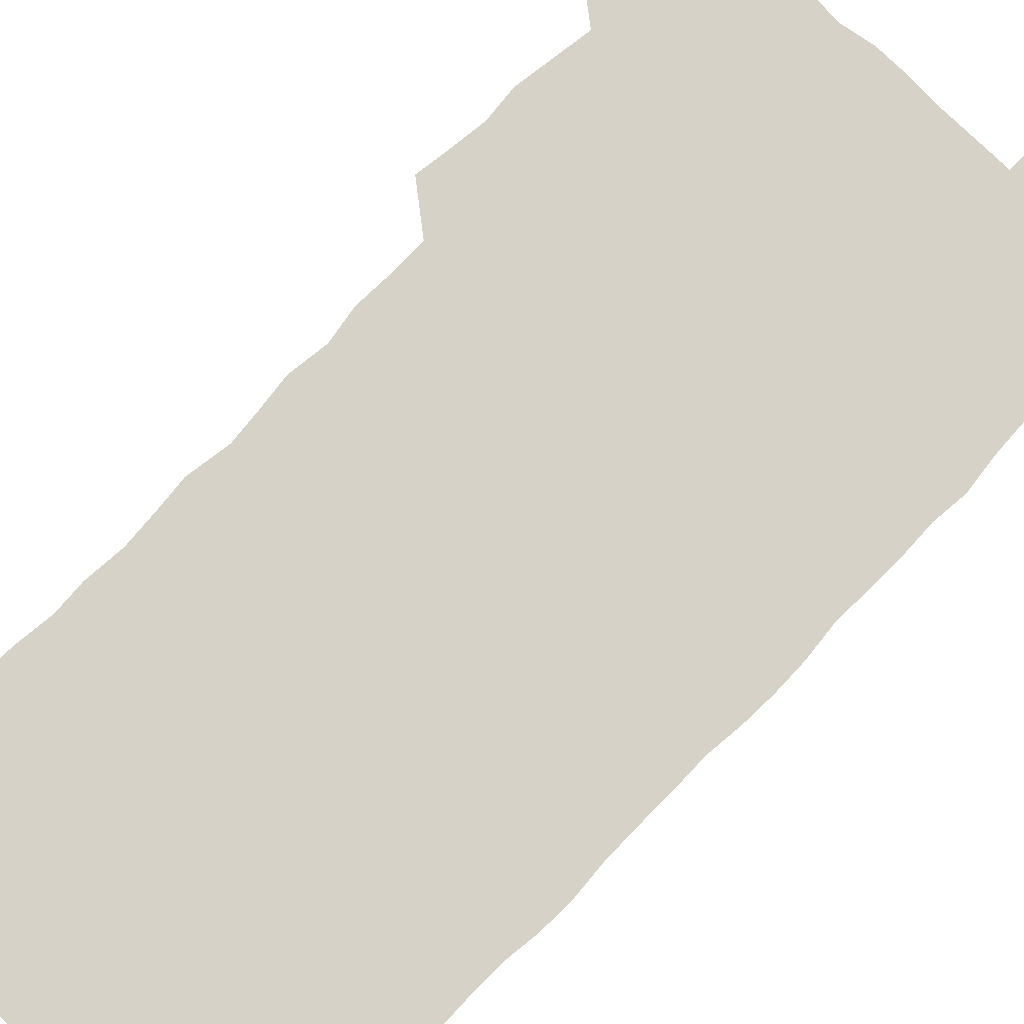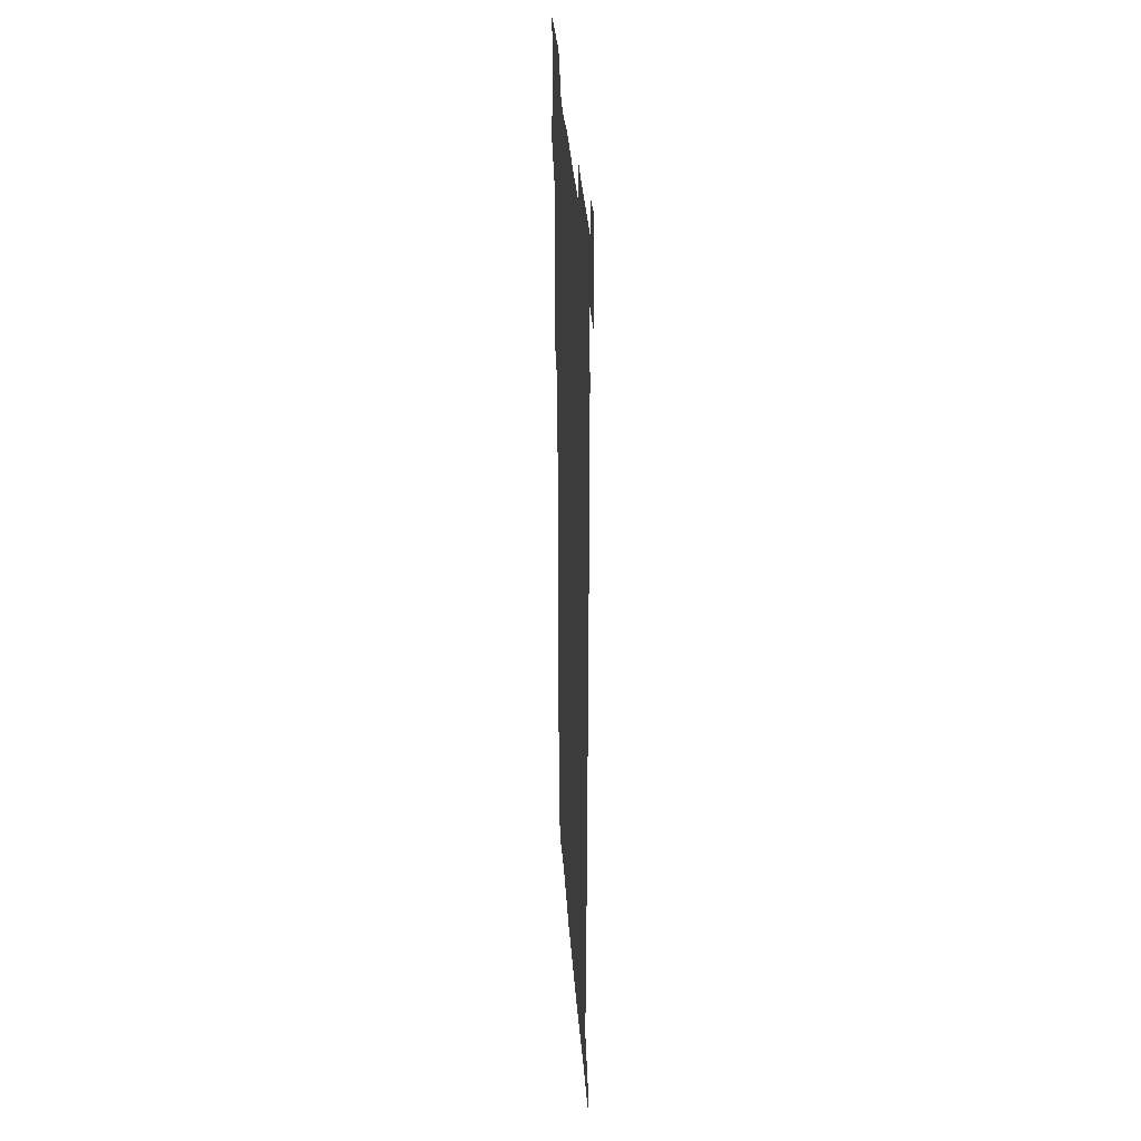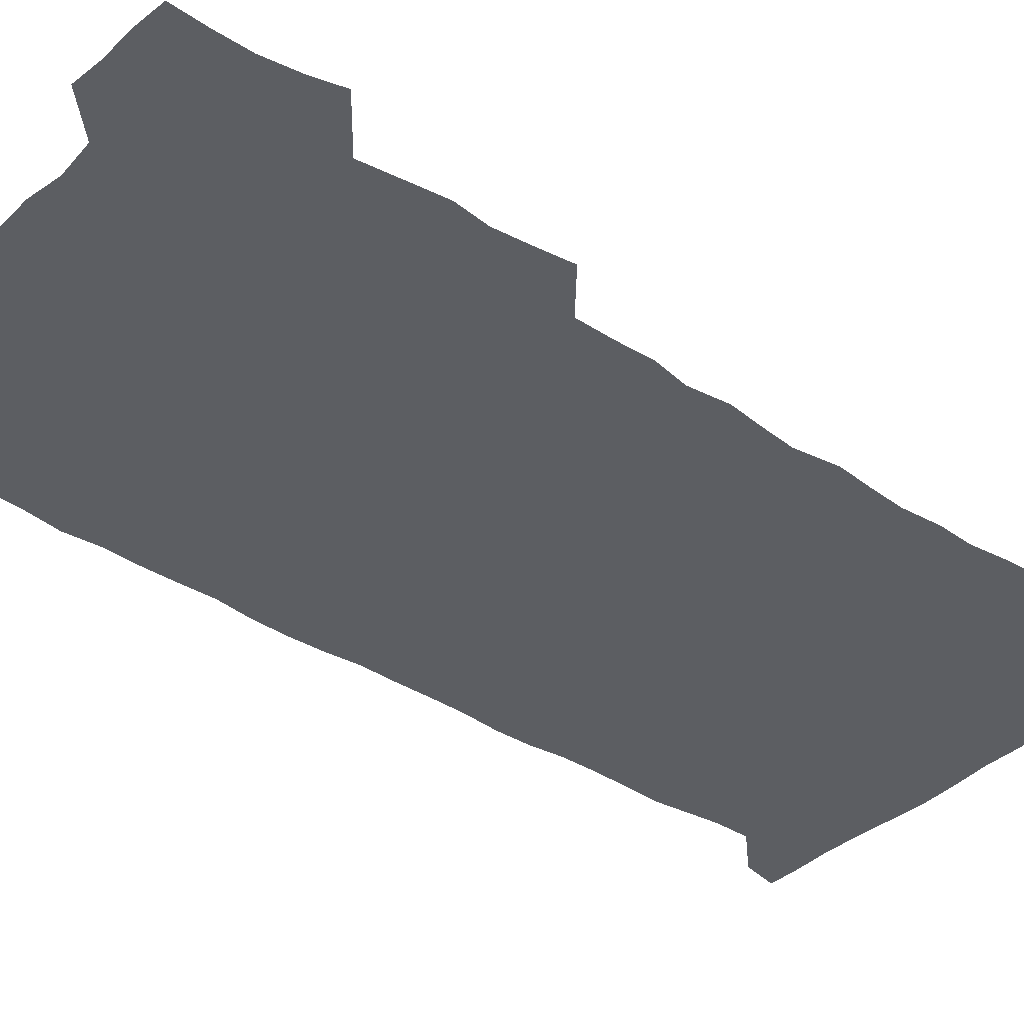
<metadata>
{"format":"obj","ext":"obj","renderer":"f3d","projection":"perspective","resolution":1024,"background":"white","views":[{"elev":77.7,"azim":43.9,"up":"+Z"},{"elev":34.9,"azim":85.9,"up":"+Y"},{"elev":-38.2,"azim":-129.7,"up":"+Z"}]}
</metadata>
<code>
v 460.1 527.7 0
v 463.7 541.2 0
v 466.1 555.8 0
v 466.3 570.6 0
v 465.9 585.8 0
v 474.1 433.1 0
v 476.2 447.9 0
v 478 463.3 0
v 476.5 478 0
v 478.7 494 0
v 481.1 510.7 0
v 481.6 525.5 0
v 479 540.6 0
v 483.7 554.3 0
v 482 569.7 0
v 480.1 587.1 0
v 493.3 159.6 0
v 495 174.1 0
v 493 186.2 0
v 495.8 203.1 0
v 491.3 215.4 0
v 492.1 229.8 0
v 493.9 245.5 0
v 493.2 260 0
v 494.6 276.8 0
v 493.6 292.4 0
v 492.2 306.9 0
v 495 325.1 0
v 493.7 340 0
v 492 354.5 0
v 494.1 371.5 0
v 491.6 386.5 0
v 492.3 402.6 0
v 492.3 418.5 0
v 495.4 435.2 0
v 495 450 0
v 496.6 465.2 0
v 496.3 480.1 0
v 495.7 495 0
v 497.5 510.5 0
v 497.3 525.4 0
v 498.1 539.9 0
v 497.2 555.1 0
v 496 570.5 0
v 494.5 586.9 0
v 504.5 146.9 0
v 510.5 164.8 0
v 513.9 180.8 0
v 511.6 193.5 0
v 512.8 208.6 0
v 512.6 223.4 0
v 514.6 239.6 0
v 514.8 254.7 0
v 514.2 269.3 0
v 512.8 283.4 0
v 512.5 298.3 0
v 509.9 312.3 0
v 511 328.2 0
v 511.6 344 0
v 511.2 359.2 0
v 511.5 374.7 0
v 512.6 390.7 0
v 512.8 405.7 0
v 509.9 420.2 0
v 511.2 435.8 0
v 512.4 451.2 0
v 512.2 465.8 0
v 510.4 480.5 0
v 512.3 495.5 0
v 512.5 510.5 0
v 513.2 525.1 0
v 512.7 539.9 0
v 511.6 555.1 0
v 510.2 570.3 0
v 508.1 588.2 0
v 520.3 149.7 0
v 524.9 165.7 0
v 528.7 183.3 0
v 527.3 196.1 0
v 528.7 212 0
v 529.5 227.4 0
v 529.5 242.1 0
v 529.6 257 0
v 529.3 271.8 0
v 528.7 286.3 0
v 528.2 301.1 0
v 528.2 316.3 0
v 528.4 331.5 0
v 528.1 346.4 0
v 527.6 361.2 0
v 527.5 376.3 0
v 527.7 391.5 0
v 527.4 406.5 0
v 526.9 421.4 0
v 527 436.5 0
v 526.4 451.2 0
v 526.7 466.1 0
v 529 481.4 0
v 527.9 495.9 0
v 527.8 510.5 0
v 527.7 525.1 0
v 527.9 539.4 0
v 526.7 554.5 0
v 523.8 571.9 0
v 535.4 149 0
v 540.2 166.8 0
v 542.3 183.3 0
v 544.6 200.4 0
v 544.5 214.7 0
v 544.5 229.3 0
v 544.3 243.7 0
v 543.9 258 0
v 543.5 272.5 0
v 543.4 287.6 0
v 543.1 302.3 0
v 543.5 317.8 0
v 542.8 332 0
v 542.7 346.9 0
v 542.4 361.7 0
v 543 377.4 0
v 542.1 391.7 0
v 543.5 407.8 0
v 542.7 422.1 0
v 542.9 437.1 0
v 543.2 452 0
v 543.1 466.7 0
v 542.8 481.4 0
v 542.6 495.9 0
v 542.6 510.4 0
v 542.2 525 0
v 543.4 538.9 0
v 541.3 555.2 0
v 539.9 570.7 0
v 550.5 146.4 0
v 554.3 164.6 0
v 557.1 184.5 0
v 558.7 201.6 0
v 558.6 215.1 0
v 559 230.3 0
v 558.4 244.1 0
v 558.3 258.9 0
v 558.1 273.4 0
v 557.6 287.8 0
v 557.9 303.3 0
v 557.3 317.5 0
v 557.4 332.6 0
v 557.3 347.4 0
v 556.5 361.3 0
v 557.3 377.4 0
v 557.1 392.2 0
v 557.6 407.6 0
v 557.4 422.3 0
v 557.1 436.8 0
v 557.5 451.9 0
v 557.4 466.6 0
v 557.3 481.3 0
v 557.2 495.9 0
v 557.2 510.5 0
v 557.1 524.9 0
v 557.5 538.9 0
v 556.6 554.2 0
v 554.3 573.1 0
v 565.3 143.6 0
v 570.4 167.5 0
v 571.4 183.2 0
v 572.1 200.3 0
v 573.2 217.5 0
v 573.1 230.8 0
v 572.6 244.3 0
v 572.5 258.8 0
v 572.5 273.9 0
v 572.3 288.6 0
v 572.2 303.4 0
v 572.3 318.6 0
v 572 333.1 0
v 571.1 347.1 0
v 572.3 363.5 0
v 572.4 378.5 0
v 572.1 392.8 0
v 572.1 407.7 0
v 572 422.3 0
v 571.9 437.1 0
v 572.3 452.2 0
v 571.7 466.7 0
v 571.8 481.3 0
v 572.1 496 0
v 572 510.5 0
v 571.8 525.1 0
v 571.7 539.6 0
v 571.1 555 0
v 569.5 572.9 0
v 582.1 144.4 0
v 585.2 167.8 0
v 586.3 184.1 0
v 586.6 200.4 0
v 586.8 215.3 0
v 586.9 230.8 0
v 586.8 244.5 0
v 586.7 258.4 0
v 586.9 274.8 0
v 586.5 288.3 0
v 586.6 303.9 0
v 586.5 318.3 0
v 586.7 333.9 0
v 586.4 348.2 0
v 586.5 363.3 0
v 586.4 377.6 0
v 586.6 392.9 0
v 586.5 407.5 0
v 586.4 422.3 0
v 586.4 436.8 0
v 586.4 452 0
v 586.5 466.7 0
v 586.4 481.4 0
v 586.4 496 0
v 586.6 510.6 0
v 586.5 525.1 0
v 586.4 539.6 0
v 586 555.1 0
v 585.2 572 0
v 598.8 143.7 0
v 600 166.3 0
v 600.8 185.3 0
v 600.9 199.9 0
v 600.8 214.6 0
v 600.4 231.1 0
v 601.2 243.3 0
v 601 258 0
v 600.9 274.4 0
v 600.8 288.6 0
v 600.9 303 0
v 600.8 317.8 0
v 600.7 334.6 0
v 600.8 348.1 0
v 601 363.8 0
v 600.9 378.3 0
v 601 392.6 0
v 600.9 407.5 0
v 600.9 422.1 0
v 600.8 436.8 0
v 600.9 452.2 0
v 601 466.7 0
v 601 481.3 0
v 600.9 496 0
v 601.1 510.6 0
v 601.1 525 0
v 601.1 539.1 0
v 600.8 556 0
v 600.6 571.9 0
v 615.3 143.6 0
v 615.3 164.1 0
v 615 184.2 0
v 615.1 200.6 0
v 615.2 214.2 0
v 615 229.3 0
v 615.1 244.8 0
v 615.2 257.9 0
v 614.9 274.7 0
v 615 288.8 0
v 615.3 302.9 0
v 615.2 318.2 0
v 615.1 333.5 0
v 615.1 349.1 0
v 615.3 363.3 0
v 615.5 377.5 0
v 615.3 392.9 0
v 615.4 407.3 0
v 615.4 422.1 0
v 615.2 437.3 0
v 615.4 451.9 0
v 615.4 466.7 0
v 615.5 481.3 0
v 615.9 496.1 0
v 615.6 510.9 0
v 615.7 525.4 0
v 615.6 539.8 0
v 615.8 555 0
v 615.9 571.9 0
v 615.8 588.3 0
v 631.3 145.1 0
v 630.2 168.2 0
v 630 182.3 0
v 628.8 200.8 0
v 629.3 214.3 0
v 629.6 228.2 0
v 629.3 243.9 0
v 629.2 259.2 0
v 629.3 273.7 0
v 629.7 287.6 0
v 629.6 302.7 0
v 629.6 317.9 0
v 629.3 333.6 0
v 629.1 348.8 0
v 629.3 363.3 0
v 629.8 377.6 0
v 629.8 392.5 0
v 629.7 407.4 0
v 630 421.9 0
v 630.7 436.4 0
v 629.8 452 0
v 629.6 466.7 0
v 630 481.2 0
v 630.3 496.1 0
v 630.3 510.8 0
v 630.3 525.5 0
v 630.4 540.2 0
v 630.5 554.9 0
v 630.9 570.1 0
v 630.9 586.3 0
v 647.6 146.6 0
v 644.8 167.6 0
v 644.4 182.4 0
v 644 197.9 0
v 644 212.6 0
v 644 227.4 0
v 643.5 243.1 0
v 645 256.5 0
v 643.9 272.8 0
v 643.2 289 0
v 643.5 303 0
v 644.1 317.1 0
v 644 332.4 0
v 645.4 346.5 0
v 644 362.6 0
v 644.8 376.8 0
v 645.6 391.3 0
v 644.7 406.8 0
v 644.6 421.7 0
v 644.8 436.6 0
v 644.3 451.7 0
v 645.7 466.3 0
v 644.7 481.3 0
v 645.2 496 0
v 645.3 510.8 0
v 645.3 525.6 0
v 645.2 540.3 0
v 645.4 555.2 0
v 645.6 569.9 0
v 645.8 586.4 0
v 663 147.5 0
v 658.3 168.4 0
v 658.7 181.3 0
v 659.1 195.2 0
v 658.6 210.9 0
v 658.3 226.2 0
v 658.7 240.7 0
v 659.2 255.4 0
v 658.9 270.9 0
v 659.5 285.7 0
v 659.8 300.4 0
v 658.5 316.2 0
v 660.3 330.2 0
v 660.8 344.9 0
v 658.9 361.5 0
v 660.1 375.8 0
v 660.7 390.6 0
v 659.7 406.1 0
v 659.7 421 0
v 660.6 435.8 0
v 660.3 450.9 0
v 661.5 465.7 0
v 660.5 481 0
v 660.4 495.8 0
v 660.6 510.7 0
v 661.7 525.8 0
v 660.8 540.8 0
v 660.6 555.8 0
v 660.3 570.1 0
v 660.8 585.6 0
v 678.1 147.3 0
v 673.9 164.9 0
v 672.9 178.6 0
v 672.9 193.1 0
v 674.7 206.7 0
v 676.4 220.5 0
v 676 235.8 0
v 675.7 251.2 0
v 676 266.5 0
v 677.8 280.8 0
v 678.2 295.6 0
v 677.1 311.6 0
v 677.1 327 0
v 677.4 342.3 0
v 677.2 358.1 0
v 678.8 372.9 0
v 679.4 387.8 0
v 679.2 403 0
v 677.7 419 0
v 678.3 434.2 0
v 678.6 449.6 0
v 678.2 464.9 0
v 679.7 479.9 0
v 677.8 495.3 0
v 677.1 510.6 0
v 678.2 525.6 0
v 675.9 541.6 0
v 675.8 556.7 0
v 675.3 570.6 0
v 675.6 585.3 0
v 675.9 599.9 0
v 691.5 148 0
v 688.3 163 0
v 694.3 556.5 0
v 690.8 571.4 0
v 690.7 585.8 0
v 692 601.5 0
f 11 12 1
f 1 12 2
f 12 13 2
f 2 13 3
f 13 14 3
f 3 14 4
f 14 15 4
f 4 15 5
f 15 16 5
f 34 35 6
f 6 35 7
f 35 36 7
f 7 36 8
f 36 37 8
f 8 37 9
f 37 38 9
f 9 38 10
f 38 39 10
f 10 39 11
f 39 40 11
f 11 40 12
f 40 41 12
f 12 41 13
f 41 42 13
f 13 42 14
f 42 43 14
f 14 43 15
f 43 44 15
f 15 44 16
f 44 45 16
f 46 47 17
f 17 47 18
f 47 48 18
f 18 48 19
f 48 49 19
f 19 49 20
f 49 50 20
f 20 50 21
f 50 51 21
f 21 51 22
f 51 52 22
f 22 52 23
f 52 53 23
f 23 53 24
f 53 54 24
f 24 54 25
f 54 55 25
f 25 55 26
f 55 56 26
f 26 56 27
f 56 57 27
f 27 57 28
f 57 58 28
f 28 58 29
f 58 59 29
f 29 59 30
f 59 60 30
f 30 60 31
f 60 61 31
f 31 61 32
f 61 62 32
f 32 62 33
f 62 63 33
f 33 63 34
f 63 64 34
f 34 64 35
f 64 65 35
f 35 65 36
f 65 66 36
f 36 66 37
f 66 67 37
f 37 67 38
f 67 68 38
f 38 68 39
f 68 69 39
f 39 69 40
f 69 70 40
f 40 70 41
f 70 71 41
f 41 71 42
f 71 72 42
f 42 72 43
f 72 73 43
f 43 73 44
f 73 74 44
f 44 74 45
f 74 75 45
f 46 76 47
f 76 77 47
f 47 77 48
f 77 78 48
f 48 78 49
f 78 79 49
f 49 79 50
f 79 80 50
f 50 80 51
f 80 81 51
f 51 81 52
f 81 82 52
f 52 82 53
f 82 83 53
f 53 83 54
f 83 84 54
f 54 84 55
f 84 85 55
f 55 85 56
f 85 86 56
f 56 86 57
f 86 87 57
f 57 87 58
f 87 88 58
f 58 88 59
f 88 89 59
f 59 89 60
f 89 90 60
f 60 90 61
f 90 91 61
f 61 91 62
f 91 92 62
f 62 92 63
f 92 93 63
f 63 93 64
f 93 94 64
f 64 94 65
f 94 95 65
f 65 95 66
f 95 96 66
f 66 96 67
f 96 97 67
f 67 97 68
f 97 98 68
f 68 98 69
f 98 99 69
f 69 99 70
f 99 100 70
f 70 100 71
f 100 101 71
f 71 101 72
f 101 102 72
f 72 102 73
f 102 103 73
f 73 103 74
f 103 104 74
f 74 104 75
f 76 105 77
f 105 106 77
f 77 106 78
f 106 107 78
f 78 107 79
f 107 108 79
f 79 108 80
f 108 109 80
f 80 109 81
f 109 110 81
f 81 110 82
f 110 111 82
f 82 111 83
f 111 112 83
f 83 112 84
f 112 113 84
f 84 113 85
f 113 114 85
f 85 114 86
f 114 115 86
f 86 115 87
f 115 116 87
f 87 116 88
f 116 117 88
f 88 117 89
f 117 118 89
f 89 118 90
f 118 119 90
f 90 119 91
f 119 120 91
f 91 120 92
f 120 121 92
f 92 121 93
f 121 122 93
f 93 122 94
f 122 123 94
f 94 123 95
f 123 124 95
f 95 124 96
f 124 125 96
f 96 125 97
f 125 126 97
f 97 126 98
f 126 127 98
f 98 127 99
f 127 128 99
f 99 128 100
f 128 129 100
f 100 129 101
f 129 130 101
f 101 130 102
f 130 131 102
f 102 131 103
f 131 132 103
f 103 132 104
f 132 133 104
f 105 134 106
f 134 135 106
f 106 135 107
f 135 136 107
f 107 136 108
f 136 137 108
f 108 137 109
f 137 138 109
f 109 138 110
f 138 139 110
f 110 139 111
f 139 140 111
f 111 140 112
f 140 141 112
f 112 141 113
f 141 142 113
f 113 142 114
f 142 143 114
f 114 143 115
f 143 144 115
f 115 144 116
f 144 145 116
f 116 145 117
f 145 146 117
f 117 146 118
f 146 147 118
f 118 147 119
f 147 148 119
f 119 148 120
f 148 149 120
f 120 149 121
f 149 150 121
f 121 150 122
f 150 151 122
f 122 151 123
f 151 152 123
f 123 152 124
f 152 153 124
f 124 153 125
f 153 154 125
f 125 154 126
f 154 155 126
f 126 155 127
f 155 156 127
f 127 156 128
f 156 157 128
f 128 157 129
f 157 158 129
f 129 158 130
f 158 159 130
f 130 159 131
f 159 160 131
f 131 160 132
f 160 161 132
f 132 161 133
f 161 162 133
f 134 163 135
f 163 164 135
f 135 164 136
f 164 165 136
f 136 165 137
f 165 166 137
f 137 166 138
f 166 167 138
f 138 167 139
f 167 168 139
f 139 168 140
f 168 169 140
f 140 169 141
f 169 170 141
f 141 170 142
f 170 171 142
f 142 171 143
f 171 172 143
f 143 172 144
f 172 173 144
f 144 173 145
f 173 174 145
f 145 174 146
f 174 175 146
f 146 175 147
f 175 176 147
f 147 176 148
f 176 177 148
f 148 177 149
f 177 178 149
f 149 178 150
f 178 179 150
f 150 179 151
f 179 180 151
f 151 180 152
f 180 181 152
f 152 181 153
f 181 182 153
f 153 182 154
f 182 183 154
f 154 183 155
f 183 184 155
f 155 184 156
f 184 185 156
f 156 185 157
f 185 186 157
f 157 186 158
f 186 187 158
f 158 187 159
f 187 188 159
f 159 188 160
f 188 189 160
f 160 189 161
f 189 190 161
f 161 190 162
f 190 191 162
f 163 192 164
f 192 193 164
f 164 193 165
f 193 194 165
f 165 194 166
f 194 195 166
f 166 195 167
f 195 196 167
f 167 196 168
f 196 197 168
f 168 197 169
f 197 198 169
f 169 198 170
f 198 199 170
f 170 199 171
f 199 200 171
f 171 200 172
f 200 201 172
f 172 201 173
f 201 202 173
f 173 202 174
f 202 203 174
f 174 203 175
f 203 204 175
f 175 204 176
f 204 205 176
f 176 205 177
f 205 206 177
f 177 206 178
f 206 207 178
f 178 207 179
f 207 208 179
f 179 208 180
f 208 209 180
f 180 209 181
f 209 210 181
f 181 210 182
f 210 211 182
f 182 211 183
f 211 212 183
f 183 212 184
f 212 213 184
f 184 213 185
f 213 214 185
f 185 214 186
f 214 215 186
f 186 215 187
f 215 216 187
f 187 216 188
f 216 217 188
f 188 217 189
f 217 218 189
f 189 218 190
f 218 219 190
f 190 219 191
f 219 220 191
f 192 221 193
f 221 222 193
f 193 222 194
f 222 223 194
f 194 223 195
f 223 224 195
f 195 224 196
f 224 225 196
f 196 225 197
f 225 226 197
f 197 226 198
f 226 227 198
f 198 227 199
f 227 228 199
f 199 228 200
f 228 229 200
f 200 229 201
f 229 230 201
f 201 230 202
f 230 231 202
f 202 231 203
f 231 232 203
f 203 232 204
f 232 233 204
f 204 233 205
f 233 234 205
f 205 234 206
f 234 235 206
f 206 235 207
f 235 236 207
f 207 236 208
f 236 237 208
f 208 237 209
f 237 238 209
f 209 238 210
f 238 239 210
f 210 239 211
f 239 240 211
f 211 240 212
f 240 241 212
f 212 241 213
f 241 242 213
f 213 242 214
f 242 243 214
f 214 243 215
f 243 244 215
f 215 244 216
f 244 245 216
f 216 245 217
f 245 246 217
f 217 246 218
f 246 247 218
f 218 247 219
f 247 248 219
f 219 248 220
f 248 249 220
f 221 250 222
f 250 251 222
f 222 251 223
f 251 252 223
f 223 252 224
f 252 253 224
f 224 253 225
f 253 254 225
f 225 254 226
f 254 255 226
f 226 255 227
f 255 256 227
f 227 256 228
f 256 257 228
f 228 257 229
f 257 258 229
f 229 258 230
f 258 259 230
f 230 259 231
f 259 260 231
f 231 260 232
f 260 261 232
f 232 261 233
f 261 262 233
f 233 262 234
f 262 263 234
f 234 263 235
f 263 264 235
f 235 264 236
f 264 265 236
f 236 265 237
f 265 266 237
f 237 266 238
f 266 267 238
f 238 267 239
f 267 268 239
f 239 268 240
f 268 269 240
f 240 269 241
f 269 270 241
f 241 270 242
f 270 271 242
f 242 271 243
f 271 272 243
f 243 272 244
f 272 273 244
f 244 273 245
f 273 274 245
f 245 274 246
f 274 275 246
f 246 275 247
f 275 276 247
f 247 276 248
f 276 277 248
f 248 277 249
f 277 278 249
f 250 280 251
f 280 281 251
f 251 281 252
f 281 282 252
f 252 282 253
f 282 283 253
f 253 283 254
f 283 284 254
f 254 284 255
f 284 285 255
f 255 285 256
f 285 286 256
f 256 286 257
f 286 287 257
f 257 287 258
f 287 288 258
f 258 288 259
f 288 289 259
f 259 289 260
f 289 290 260
f 260 290 261
f 290 291 261
f 261 291 262
f 291 292 262
f 262 292 263
f 292 293 263
f 263 293 264
f 293 294 264
f 264 294 265
f 294 295 265
f 265 295 266
f 295 296 266
f 266 296 267
f 296 297 267
f 267 297 268
f 297 298 268
f 268 298 269
f 298 299 269
f 269 299 270
f 299 300 270
f 270 300 271
f 300 301 271
f 271 301 272
f 301 302 272
f 272 302 273
f 302 303 273
f 273 303 274
f 303 304 274
f 274 304 275
f 304 305 275
f 275 305 276
f 305 306 276
f 276 306 277
f 306 307 277
f 277 307 278
f 307 308 278
f 278 308 279
f 308 309 279
f 280 310 281
f 310 311 281
f 281 311 282
f 311 312 282
f 282 312 283
f 312 313 283
f 283 313 284
f 313 314 284
f 284 314 285
f 314 315 285
f 285 315 286
f 315 316 286
f 286 316 287
f 316 317 287
f 287 317 288
f 317 318 288
f 288 318 289
f 318 319 289
f 289 319 290
f 319 320 290
f 290 320 291
f 320 321 291
f 291 321 292
f 321 322 292
f 292 322 293
f 322 323 293
f 293 323 294
f 323 324 294
f 294 324 295
f 324 325 295
f 295 325 296
f 325 326 296
f 296 326 297
f 326 327 297
f 297 327 298
f 327 328 298
f 298 328 299
f 328 329 299
f 299 329 300
f 329 330 300
f 300 330 301
f 330 331 301
f 301 331 302
f 331 332 302
f 302 332 303
f 332 333 303
f 303 333 304
f 333 334 304
f 304 334 305
f 334 335 305
f 305 335 306
f 335 336 306
f 306 336 307
f 336 337 307
f 307 337 308
f 337 338 308
f 308 338 309
f 338 339 309
f 310 340 311
f 340 341 311
f 311 341 312
f 341 342 312
f 312 342 313
f 342 343 313
f 313 343 314
f 343 344 314
f 314 344 315
f 344 345 315
f 315 345 316
f 345 346 316
f 316 346 317
f 346 347 317
f 317 347 318
f 347 348 318
f 318 348 319
f 348 349 319
f 319 349 320
f 349 350 320
f 320 350 321
f 350 351 321
f 321 351 322
f 351 352 322
f 322 352 323
f 352 353 323
f 323 353 324
f 353 354 324
f 324 354 325
f 354 355 325
f 325 355 326
f 355 356 326
f 326 356 327
f 356 357 327
f 327 357 328
f 357 358 328
f 328 358 329
f 358 359 329
f 329 359 330
f 359 360 330
f 330 360 331
f 360 361 331
f 331 361 332
f 361 362 332
f 332 362 333
f 362 363 333
f 333 363 334
f 363 364 334
f 334 364 335
f 364 365 335
f 335 365 336
f 365 366 336
f 336 366 337
f 366 367 337
f 337 367 338
f 367 368 338
f 338 368 339
f 368 369 339
f 340 370 341
f 370 371 341
f 341 371 342
f 371 372 342
f 342 372 343
f 372 373 343
f 343 373 344
f 373 374 344
f 344 374 345
f 374 375 345
f 345 375 346
f 375 376 346
f 346 376 347
f 376 377 347
f 347 377 348
f 377 378 348
f 348 378 349
f 378 379 349
f 349 379 350
f 379 380 350
f 350 380 351
f 380 381 351
f 351 381 352
f 381 382 352
f 352 382 353
f 382 383 353
f 353 383 354
f 383 384 354
f 354 384 355
f 384 385 355
f 355 385 356
f 385 386 356
f 356 386 357
f 386 387 357
f 357 387 358
f 387 388 358
f 358 388 359
f 388 389 359
f 359 389 360
f 389 390 360
f 360 390 361
f 390 391 361
f 361 391 362
f 391 392 362
f 362 392 363
f 392 393 363
f 363 393 364
f 393 394 364
f 364 394 365
f 394 395 365
f 365 395 366
f 395 396 366
f 366 396 367
f 396 397 367
f 367 397 368
f 397 398 368
f 368 398 369
f 398 399 369
f 370 401 371
f 401 402 371
f 371 402 372
f 397 403 398
f 403 404 398
f 398 404 399
f 404 405 399
f 399 405 400
f 405 406 400

</code>
